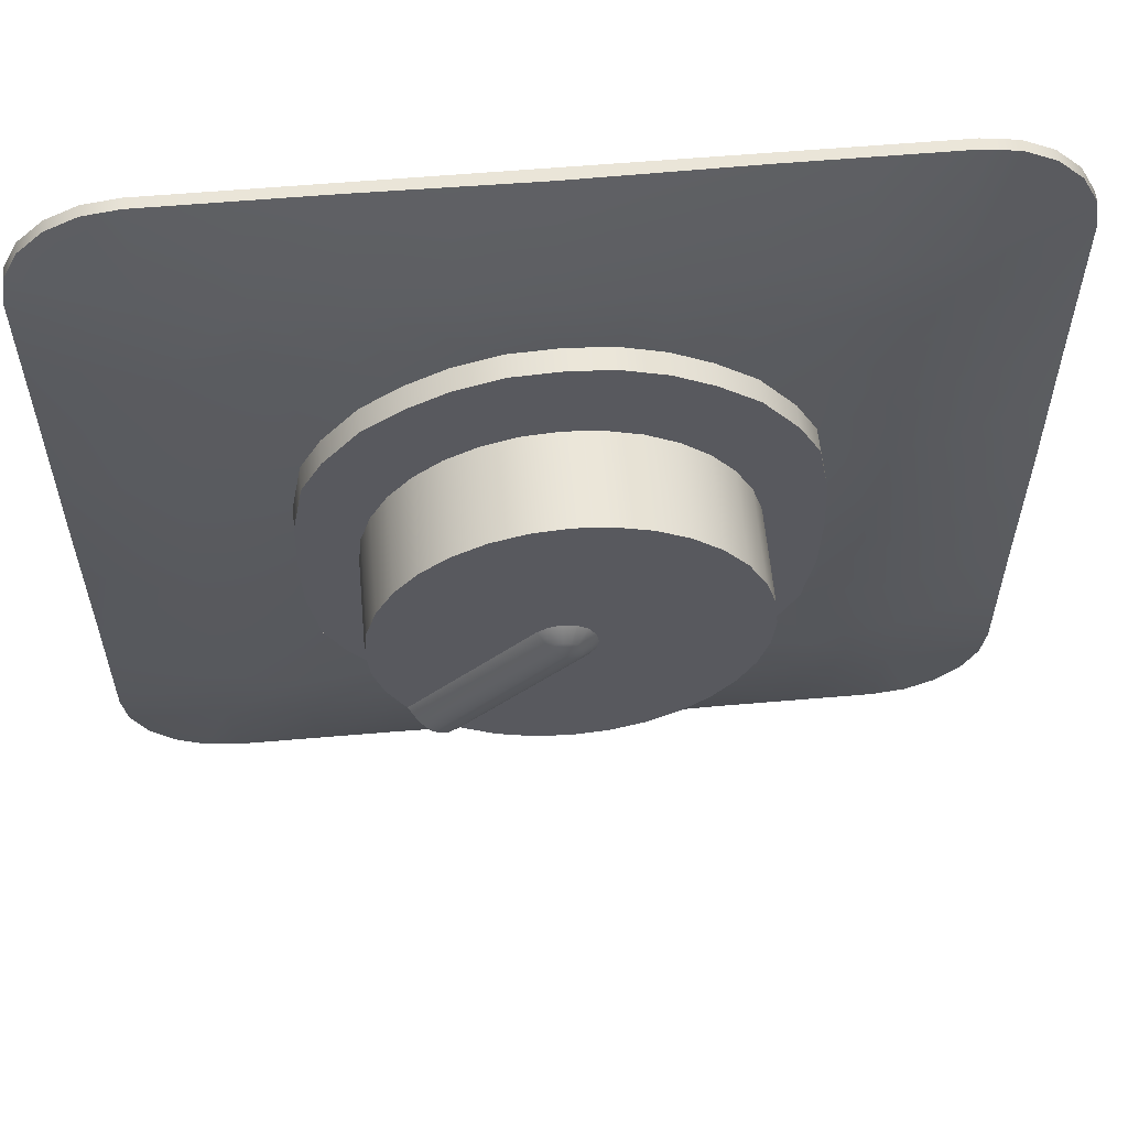
<metadata>
{"format":"obj","ext":"obj","renderer":"f3d","projection":"perspective","resolution":1024,"background":"white","views":[{"elev":58.7,"azim":-5.1,"up":"+Y"}]}
</metadata>
<code>
o plugplastic_Cube.001
v 4.251 -3.201 0.001766
v 3.201 -4.251 0.001766
v 4.251 -0 0.127
v 4.251 -0 0.001766
v 3.201 4.251 0.001766
v 4.251 3.201 0.001766
v 3.526 4.199 0.001766
v 3.818 4.05 0.001766
v 4.05 3.818 0.001766
v 4.199 3.526 0.001766
v 4.251 3.201 0.1096
v 3.201 4.251 0.1096
v 4.199 3.526 0.1096
v 4.05 3.818 0.1096
v 3.818 4.05 0.1096
v 3.526 4.199 0.1096
v 0 4.251 0.001766
v 0 4.251 0.127
v -4.251 -0 0.127
v -3.201 4.251 0.001766
v -4.251 3.201 0.001766
v -3.526 4.199 0.001766
v -3.818 4.05 0.001766
v -4.05 3.818 0.001766
v -4.199 3.526 0.001766
v -4.251 3.201 0.1096
v -3.201 4.251 0.1096
v -4.199 3.526 0.1096
v -4.05 3.818 0.1096
v -3.818 4.05 0.1096
v -3.526 4.199 0.1096
v 3.526 -4.199 0.001766
v 3.818 -4.05 0.001766
v 4.05 -3.818 0.001766
v 4.199 -3.526 0.001766
v 4.251 -3.201 0.1096
v 3.201 -4.251 0.1096
v 4.199 -3.526 0.1096
v 4.05 -3.818 0.1096
v 3.818 -4.05 0.1096
v 3.526 -4.199 0.1096
v -0 -4.251 0.001766
v -0 -4.251 0.127
v -4.251 -0 0.001766
v 0 -0 0.001766
v -3.201 -4.251 0.001766
v -4.251 -3.201 0.001766
v -3.526 -4.199 0.001766
v -3.818 -4.05 0.001766
v -4.05 -3.818 0.001766
v -4.199 -3.526 0.001766
v -4.251 -3.201 0.1096
v -3.201 -4.251 0.1096
v -4.199 -3.526 0.1096
v -4.05 -3.818 0.1096
v -3.818 -4.05 0.1096
v -3.526 -4.199 0.1096
v 3.201 -0 0.4442
v 3.201 -0 0.001766
v -3.201 -0 0.4442
v -3.201 -0 0.001766
v 3.201 -3.201 0.001766
v -0 -3.201 0.001766
v -3.201 -3.201 0.001766
v 0 3.201 0.001766
v 3.201 3.201 0.001766
v -3.201 3.201 0.001766
v -1.601 4.251 0.001766
v -1.601 -0 0.001766
v -1.601 -4.251 0.001766
v -1.601 -4.251 0.1096
v -1.601 4.251 0.1096
v -1.601 -3.201 0.001766
v -1.601 3.201 0.001766
v 1.601 4.251 0.001766
v 1.601 -0 0.001766
v 1.601 -4.251 0.001766
v 1.601 -4.251 0.1096
v 1.601 4.251 0.1096
v 1.601 -3.201 0.001766
v 1.601 3.201 0.001766
v -4.251 1.601 0.1096
v 4.251 1.601 0.001766
v 4.251 1.601 0.1096
v 0 1.601 0.001766
v -4.251 1.601 0.001766
v 3.201 1.601 0.001766
v -3.201 1.601 0.001766
v -1.601 1.601 0.001766
v 1.601 1.601 0.001766
v 4.251 -1.601 0.001766
v 4.251 -1.601 0.1096
v -0 -1.601 0.001766
v -4.251 -1.601 0.001766
v -4.251 -1.601 0.1096
v -3.201 -1.601 0.001766
v 3.201 -1.601 0.001766
v -1.601 -1.601 0.001766
v 1.601 -1.601 0.001766
v -3.201 -1.601 0.3923
v 3.201 -1.601 0.3923
v 0 3.201 0.4442
v -1.601 3.201 0.3923
v 3.201 3.201 0.3092
v -3.201 3.201 0.3092
v 1.601 3.201 0.3923
v 3.201 1.601 0.3923
v -3.201 1.601 0.3923
v 0 -2.586 0.4545
v -0.8747 -2.426 0.4545
v -1.623 -1.959 0.4545
v -2.159 -1.175 0.4545
v 2.159 -1.175 0.4545
v -2.286 0 0.6803
v 2.286 -0 0.4545
v 2.159 1.175 0.4545
v 2.286 -0 0.6803
v -2.159 1.175 0.4545
v -2.286 0 0.4545
v 1.623 1.959 0.4545
v -1.623 1.959 0.4545
v 0.8747 2.426 0.4545
v -0.8747 2.426 0.4545
v 0 2.586 0.4545
v -3.201 -3.201 0.3092
v -0 -3.201 0.4442
v 3.201 -3.201 0.3092
v -1.601 -3.201 0.3923
v 1.601 -3.201 0.3923
v 0 2.586 0.6803
v -0.8747 2.426 0.6803
v 0.8747 2.426 0.6803
v -1.623 1.959 0.6803
v 1.623 1.959 0.6803
v -2.159 1.175 0.6803
v 2.159 1.175 0.6803
v 2.159 -1.175 0.6803
v -2.159 -1.175 0.6803
v -1.623 -1.959 0.6803
v -0.8747 -2.426 0.6803
v 0 -2.586 0.6803
v 0.8747 -2.426 0.6803
v 1.623 -1.959 0.6803
v 0.8747 -2.426 0.4545
v 1.623 -1.959 0.4545
v -0.8003 -0 0.001766
v -0.8003 4.251 0.001766
v -0.8003 -4.251 0.001766
v -0.8003 -4.251 0.1183
v -0.8003 4.251 0.1183
v -0.8003 -3.201 0.001766
v -0.8003 3.201 0.001766
v -0.8003 1.601 0.001766
v -0.8003 -1.601 0.001766
v -0.8003 3.201 0.4182
v -0.4374 -2.559 0.4545
v -0.8003 -3.201 0.4182
v -0.4374 2.559 0.6803
v -0.4374 -2.559 0.6803
v -0.4374 2.559 0.4545
v 0.8003 -0 0.001766
v 0.8003 -3.201 0.001766
v 0.8003 3.201 0.001766
v 0.8003 4.251 0.001766
v 0.8003 -4.251 0.001766
v 0.8003 -4.251 0.1183
v 0.8003 4.251 0.1183
v 0.8003 1.601 0.001766
v 0.8003 -1.601 0.001766
v 0.8003 3.201 0.4182
v 0.4374 -2.559 0.4545
v 0.8003 -3.201 0.4182
v 0.4374 2.559 0.6803
v 0.4374 -2.559 0.6803
v 0.4374 2.559 0.4545
v 2.401 4.251 0.001766
v 2.401 -4.251 0.001766
v 2.401 -4.251 0.1096
v 2.401 4.251 0.1096
v 2.401 -0 0.001766
v 2.401 -3.201 0.001766
v 2.401 3.201 0.001766
v 2.401 1.601 0.001766
v 2.401 -1.601 0.001766
v 2.401 3.201 0.3559
v 1.245 2.232 0.4545
v 2.401 -3.201 0.3559
v 1.245 2.232 0.6803
v 1.245 -2.232 0.4545
v 1.245 -2.232 0.6803
v 4.251 -2.401 0.001766
v -4.251 -2.401 0.001766
v 3.201 -2.401 0.001766
v 4.251 -2.401 0.1096
v -0 -2.401 0.001766
v -4.251 -2.401 0.1096
v -3.201 -2.401 0.001766
v -1.601 -2.401 0.001766
v 1.601 -2.401 0.001766
v 1.96 -1.545 0.4545
v -3.201 -2.401 0.3559
v 3.201 -2.401 0.3559
v -1.96 -1.545 0.4545
v 1.96 -1.545 0.6803
v -1.96 -1.545 0.6803
v -0.8003 -2.401 0.001766
v 0.8003 -2.401 0.001766
v 2.401 -2.401 0.001766
v 4.251 -0.8003 0.1183
v -0 -0.8003 0.001766
v -4.251 -0.8003 0.1183
v -3.201 -0.8003 0.001766
v -1.601 -0.8003 0.001766
v 1.601 -0.8003 0.001766
v 4.251 -0.8003 0.001766
v -4.251 -0.8003 0.001766
v 3.201 -0.8003 0.001766
v -3.201 -0.8003 0.4182
v 3.201 -0.8003 0.4182
v 2.266 -0.5874 0.6803
v -2.266 -0.5874 0.6803
v 2.266 -0.5874 0.4545
v -2.266 -0.5874 0.4545
v -0.8003 -0.8003 0.001766
v 0.8003 -0.8003 0.001766
v 2.401 -0.8003 0.001766
v -4.251 0.8003 0.1183
v 4.251 0.8003 0.1183
v 0 0.8003 0.001766
v -3.201 0.8003 0.4182
v 3.201 0.8003 0.4182
v 3.201 0.8003 0.001766
v -1.601 0.8003 0.001766
v 1.601 0.8003 0.001766
v 4.251 0.8003 0.001766
v -4.251 0.8003 0.001766
v -3.201 0.8003 0.001766
v 2.266 0.5874 0.4545
v -2.266 0.5874 0.4545
v -2.266 0.5874 0.6803
v 2.266 0.5874 0.6803
v -0.8003 0.8003 0.001766
v 0.8003 0.8003 0.001766
v 2.401 0.8003 0.001766
v 4.251 2.401 0.001766
v -4.251 2.401 0.001766
v -3.201 2.401 0.001766
v -4.251 2.401 0.1096
v 4.251 2.401 0.1096
v 0 2.401 0.001766
v 3.201 2.401 0.001766
v -1.601 2.401 0.001766
v 1.601 2.401 0.001766
v 3.201 2.401 0.3559
v -3.201 2.401 0.3559
v -1.96 1.545 0.4545
v 1.96 1.545 0.4545
v 1.96 1.545 0.6803
v -1.96 1.545 0.6803
v -0.8003 2.401 0.001766
v 0.8003 2.401 0.001766
v 2.401 2.401 0.001766
v -2.401 4.251 0.001766
v -2.401 -4.251 0.001766
v -2.401 -4.251 0.1096
v -2.401 4.251 0.1096
v -2.401 -3.201 0.001766
v -2.401 3.201 0.001766
v -2.401 -0 0.001766
v -2.401 1.601 0.001766
v -2.401 -1.601 0.001766
v -2.401 3.201 0.3559
v -1.245 -2.232 0.4545
v -1.245 2.232 0.4545
v -2.401 -3.201 0.3559
v -1.245 2.232 0.6803
v -1.245 -2.232 0.6803
v -2.401 -2.401 0.001766
v -2.401 -0.8003 0.001766
v -2.401 0.8003 0.001766
v -2.401 2.401 0.001766
v 2.412 2.58 0.387
v -2.412 2.58 0.387
v 2.412 -2.58 0.387
v -2.412 -2.58 0.387
v 4.199 -3.526 0.001766
v 4.05 -3.818 0.001766
v 4.05 -3.818 0.1096
v 4.199 -3.526 0.1096
v 4.251 -3.201 0.001766
v 4.199 3.526 0.1096
v 4.251 3.201 0.1096
v 4.251 3.201 0.001766
v 4.199 3.526 0.001766
v 4.05 3.818 0.1096
v 4.05 3.818 0.001766
v 3.818 4.05 0.1096
v 3.818 4.05 0.001766
v 3.526 4.199 0.1096
v 3.526 4.199 0.001766
v 3.201 4.251 0.1096
v 3.201 4.251 0.001766
v 4.251 -3.201 0.1096
v -4.199 3.526 0.1096
v -4.251 3.201 0.1096
v -4.251 3.201 0.001766
v -4.199 3.526 0.001766
v -4.05 3.818 0.1096
v -4.05 3.818 0.001766
v -3.818 4.05 0.1096
v -3.818 4.05 0.001766
v -3.526 4.199 0.1096
v -3.526 4.199 0.001766
v -3.201 4.251 0.1096
v -3.201 4.251 0.001766
v -4.251 0.8003 0.1183
v -4.251 -0 0.127
v -2.401 4.251 0.001766
v 2.401 4.251 0.001766
v 3.818 -4.05 0.1096
v 3.818 -4.05 0.001766
v 3.526 -4.199 0.1096
v 3.526 -4.199 0.001766
v 3.201 -4.251 0.1096
v 3.201 -4.251 0.001766
v 4.251 -2.401 0.001766
v 4.251 -0.8003 0.1183
v 4.251 -0 0.127
v -4.199 -3.526 0.1096
v -4.251 -3.201 0.1096
v -4.251 -3.201 0.001766
v -4.199 -3.526 0.001766
v -4.05 -3.818 0.1096
v -4.05 -3.818 0.001766
v -3.818 -4.05 0.1096
v -3.818 -4.05 0.001766
v -3.526 -4.199 0.1096
v -3.526 -4.199 0.001766
v -3.201 -4.251 0.1096
v -3.201 -4.251 0.001766
v -4.251 -2.401 0.001766
v -2.401 -4.251 0.001766
v 2.401 -4.251 0.001766
v 4.251 2.401 0.001766
v 4.251 0.8003 0.1183
v -4.251 2.401 0.001766
v -4.251 -0.8003 0.1183
v -2.401 -4.251 0.1096
v -2.401 4.251 0.1096
v 2.401 -4.251 0.1096
v 2.401 4.251 0.1096
v -0.8003 4.251 0.001766
v -1.601 4.251 0.001766
v -0.8003 -4.251 0.001766
v -1.601 -4.251 0.001766
v -0.8003 -4.251 0.1183
v -1.601 -4.251 0.1096
v -0.8003 4.251 0.1183
v -1.601 4.251 0.1096
v 0.8003 4.251 0.001766
v 1.601 4.251 0.001766
v 0.8003 -4.251 0.001766
v 1.601 -4.251 0.001766
v 0.8003 -4.251 0.1183
v 1.601 -4.251 0.1096
v 0.8003 4.251 0.1183
v 1.601 4.251 0.1096
v -4.251 2.401 0.1096
v -4.251 1.601 0.1096
v 4.251 0.8003 0.001766
v 4.251 1.601 0.001766
v 4.251 2.401 0.1096
v 4.251 1.601 0.1096
v -4.251 0.8003 0.001766
v -4.251 1.601 0.001766
v 4.251 -0.8003 0.001766
v 4.251 -1.601 0.001766
v 4.251 -2.401 0.1096
v 4.251 -1.601 0.1096
v -4.251 -0.8003 0.001766
v -4.251 -1.601 0.001766
v -4.251 -2.401 0.1096
v -4.251 -1.601 0.1096
v 0.4374 -2.559 0.4545
v 0 -2.586 0.4545
v 2.266 0.5874 0.4545
v 2.159 1.175 0.4545
v -1.96 1.545 0.4545
v -1.623 1.959 0.4545
v 1.96 -1.545 0.4545
v 1.623 -1.959 0.4545
v -2.266 0.5874 0.4545
v -2.159 1.175 0.4545
v -1.245 -2.232 0.4545
v -1.623 -1.959 0.4545
v -1.245 2.232 0.4545
v 1.245 2.232 0.4545
v 1.623 1.959 0.4545
v -0.4374 -2.559 0.4545
v -0.8747 -2.426 0.4545
v 1.96 1.545 0.4545
v -0.4374 2.559 0.6803
v -0.8747 2.426 0.6803
v 1.96 1.545 0.6803
v 1.623 1.959 0.6803
v -1.245 2.232 0.6803
v -1.623 1.959 0.6803
v 1.245 2.232 0.6803
v 0.4374 2.559 0.6803
v 0 2.586 0.6803
v -1.96 1.545 0.6803
v 1.245 -2.232 0.4545
v -1.96 -1.545 0.4545
v -1.245 -2.232 0.6803
v -1.623 -1.959 0.6803
v 1.245 -2.232 0.6803
v 1.623 -1.959 0.6803
v 1.96 -1.545 0.6803
v -0.4374 -2.559 0.6803
v -0.8747 -2.426 0.6803
v -1.96 -1.545 0.6803
v 2.266 -0.5874 0.6803
v 2.286 -0 0.6803
v 0.4374 -2.559 0.6803
v 0 -2.586 0.6803
v -0.4374 2.559 0.4545
v -0.8747 2.426 0.4545
v -2.266 -0.5874 0.6803
v -2.286 0 0.6803
v 0.4374 2.559 0.4545
v 0 2.586 0.4545
v 2.266 -0.5874 0.4545
v 2.286 -0 0.4545
v -2.266 -0.5874 0.4545
v -2.286 0 0.4545
v -2.266 0.5874 0.6803
v -2.159 1.175 0.6803
v 2.266 0.5874 0.6803
v 2.159 1.175 0.6803
v 0 4.251 0.001766
v -0 -4.251 0.001766
v -0 -4.251 0.127
v 0 4.251 0.127
v 0.8747 -2.426 0.4545
v 0.8747 2.426 0.6803
v 0.8747 -2.426 0.6803
v 0.8747 2.426 0.4545
v 2.159 -1.175 0.4545
v -2.159 -1.175 0.4545
v 2.159 -1.175 0.6803
v -2.159 -1.175 0.6803
v 4.251 -0 0.001766
v -4.251 -0 0.001766
f 372 254 107 373
f 319 351 301 302
f 176 5 66 182
f 292 293 294 291
f 291 294 296 295
f 295 296 298 297
f 297 298 300 299
f 299 300 302 301
f 235 345 328 452
f 368 369 108 255
f 318 315 314 349
f 263 268 67 20
f 305 304 307 306
f 304 308 309 307
f 308 310 311 309
f 310 312 313 311
f 312 314 315 313
f 236 453 317 316
f 378 379 101 202
f 343 325 324 350
f 177 181 62 2
f 303 289 286 290
f 289 288 287 286
f 288 320 321 287
f 320 322 323 321
f 322 324 325 323
f 215 452 328 327
f 382 201 100 383
f 342 348 339 340
f 264 46 64 267
f 330 331 332 329
f 329 332 334 333
f 333 334 336 335
f 335 336 338 337
f 337 338 340 339
f 216 347 317 453
f 166 172 126 43
f 150 155 102 18
f 20 67 21 25 24 23 22
f 197 64 47 341
f 280 233 69 269
f 2 62 1 35 34 33 32
f 251 66 6 344
f 225 210 45 161
f 47 64 46 48 49 50 51
f 279 212 61 269
f 376 217 59 4
f 374 237 61 44
f 6 66 5 7 8 9 10
f 242 229 45 146
f 244 232 59 180
f 224 213 69 146
f 266 272 103 72
f 354 355 73 151
f 148 356 357 70
f 352 152 74 353
f 147 68 359 358
f 243 234 76 161
f 226 214 76 180
f 178 187 129 78
f 362 162 80 363
f 165 77 365 364
f 360 361 81 163
f 164 366 367 75
f 261 253 90 168
f 262 251 87 183
f 260 250 85 153
f 246 247 88 375
f 232 87 371 370
f 281 252 89 270
f 346 86 82 248
f 245 249 84 83
f 208 199 99 184
f 206 198 98 154
f 191 193 97 377
f 278 197 96 271
f 207 195 93 169
f 212 96 381 380
f 192 196 95 94
f 326 91 92 194
f 211 218 60 19
f 219 209 3 58
f 104 11 13 14 15 16 12
f 185 104 12 179
f 170 106 79 167
f 105 27 31 30 29 28 26
f 228 231 58 3
f 230 227 19 60
f 203 112 100 201
f 218 100 112 223
f 157 128 71 149
f 125 52 54 55 56 57 53
f 127 37 41 40 39 38 36
f 231 386 433 58
f 275 125 53 265
f 254 257 387 107
f 156 110 128 157
f 171 109 126 172
f 187 189 144 129
f 200 202 101 113
f 219 432 113 101
f 275 128 110 273
f 185 106 447 186
f 170 430 447 106
f 155 426 431 102
f 272 274 427 103
f 255 108 118 256
f 230 60 435 239
f 103 427 426 155
f 109 156 157 126
f 126 157 149 43
f 195 206 154 93
f 252 260 153 89
f 440 147 358 443
f 17 65 152 352
f 441 442 356 148
f 42 354 151 63
f 210 224 146 45
f 233 242 146 69
f 72 103 155 150
f 102 431 430 170
f 144 171 172 129
f 102 170 167 18
f 199 207 169 99
f 250 261 168 85
f 440 443 366 164
f 17 360 163 65
f 441 165 364 442
f 42 63 162 362
f 229 243 161 45
f 214 225 161 76
f 78 129 172 166
f 106 185 179 79
f 193 208 184 97
f 253 262 183 90
f 37 127 187 178
f 217 226 180 59
f 234 244 180 76
f 363 80 181 177
f 77 343 350 365
f 361 176 182 81
f 75 367 351 319
f 62 181 208 193
f 80 162 207 199
f 63 151 206 195
f 273 395 285 275
f 290 326 194 303
f 331 330 196 192
f 162 63 195 207
f 267 64 197 278
f 1 62 193 191
f 151 73 198 206
f 181 80 199 208
f 96 197 341 381
f 52 125 201 382
f 36 378 202 127
f 97 184 226 217
f 99 169 225 214
f 93 154 224 210
f 58 433 432 219
f 60 218 223 435
f 101 379 209 219
f 383 100 218 211
f 61 212 380 44
f 184 99 214 226
f 154 98 213 224
f 377 97 217 376
f 271 96 212 279
f 169 93 210 225
f 94 95 347 216
f 91 215 327 92
f 90 183 244 234
f 85 168 243 229
f 89 153 242 233
f 108 230 239 118
f 107 387 386 231
f 108 369 227 230
f 373 107 231 228
f 59 232 370 4
f 168 90 234 243
f 183 87 232 244
f 153 85 229 242
f 375 88 237 374
f 270 89 233 280
f 86 236 316 82
f 83 84 345 235
f 81 182 262 253
f 65 163 261 250
f 74 152 260 252
f 293 292 249 245
f 306 346 248 305
f 268 74 252 281
f 21 67 247 246
f 152 65 250 260
f 182 66 251 262
f 163 81 253 261
f 87 251 344 371
f 26 368 255 105
f 11 104 254 372
f 67 268 281 247
f 88 270 280 237
f 98 271 279 213
f 73 267 278 198
f 189 187 284 145
f 128 275 265 71
f 198 278 271 98
f 247 281 270 88
f 27 105 272 266
f 213 279 269 69
f 237 280 269 61
f 355 264 267 73
f 70 357 348 342
f 353 74 268 263
f 68 318 349 359
f 257 254 282 120
f 186 120 282 185
f 104 185 282 254
f 274 272 283 121
f 284 202 200 145
f 203 201 285 395
f 256 121 283 255
f 272 105 255 283
f 127 202 284 187
f 125 275 285 201
f 421 451 449 413
f 428 429 119 434
f 415 421 413 111
f 451 428 434 449
f 436 437 393 392
f 438 423 115 238
f 409 445 122 175
f 422 450 448 222
f 418 417 391 390
f 402 410 124 160
f 419 420 400 399
f 404 439 116 401
f 424 425 385 384
f 411 407 389 388
f 406 403 123 396
f 414 415 111 394
f 408 405 398 397
f 416 446 444 412
f 425 419 399 385
f 403 402 160 123
f 446 424 384 444
f 410 409 175 124
f 417 416 412 391
f 445 408 397 122
f 450 418 390 448
f 423 422 222 115
f 439 438 238 116
f 429 436 392 119
f 437 411 388 393
f 405 404 401 398
f 420 414 394 400
f 407 406 396 389
f 131 276 133 259 135 240 114 221 138 205 139 277 140 159 141 174 142 190 143 204 137 220 117 241 136 258 134 188 132 173 130 158
o dimmer_Cylinder
v 0 1.754 0.6801
v 0 1.754 1.609
v 0.3421 1.72 0.6801
v 0.3421 1.72 1.609
v 0.6711 1.62 0.6801
v 0.6711 1.62 1.609
v 0.9743 1.458 0.6801
v 0.9743 1.458 1.609
v 1.24 1.24 0.6801
v 1.24 1.24 1.609
v 1.458 0.9743 0.6801
v 1.458 0.9743 1.609
v 1.62 0.6711 0.6801
v 1.62 0.6711 1.609
v 1.72 0.3421 0.6801
v 1.72 0.3421 1.609
v 1.754 0 0.6801
v 1.754 -0 1.609
v 1.72 -0.3421 0.6801
v 1.72 -0.3421 1.609
v 1.62 -0.6711 0.6801
v 1.62 -0.6711 1.609
v 1.458 -0.9743 0.6801
v 1.458 -0.9743 1.609
v 1.24 -1.24 0.6801
v 1.24 -1.24 1.609
v 0.9743 -1.458 0.6801
v 0.9743 -1.458 1.609
v 0.6711 -1.62 0.6801
v 0.6711 -1.62 1.609
v 0.3421 -1.72 0.6801
v 0.3421 -1.72 1.609
v -1e-06 -1.754 0.6801
v -1e-06 -1.754 1.609
v -0.3421 -1.72 0.6801
v -0.3421 -1.72 1.609
v -0.6711 -1.62 0.6801
v -0.6711 -1.62 1.609
v -0.9743 -1.458 0.6801
v -0.9743 -1.458 1.609
v -1.24 -1.24 0.6801
v -1.24 -1.24 1.609
v -1.458 -0.9743 0.6801
v -1.458 -0.9743 1.609
v -1.62 -0.6711 0.6801
v -1.62 -0.6711 1.609
v -1.72 -0.3421 0.6801
v -1.72 -0.3421 1.609
v -1.754 2e-06 0.6801
v -1.754 2e-06 1.609
v -1.72 0.3421 0.6801
v -1.72 0.3421 1.609
v -1.62 0.6711 0.6801
v -1.62 0.6711 1.609
v -1.458 0.9743 0.6801
v -1.458 0.9743 1.609
v -1.24 1.24 0.6801
v -1.24 1.24 1.609
v -0.9743 1.458 0.6801
v -0.9743 1.458 1.609
v -0.6711 1.62 0.6801
v -0.6711 1.62 1.609
v -0.3421 1.72 0.6801
v -0.3421 1.72 1.609
v 0.1417 0.1417 1.609
v 0.07685 -0.01488 1.705
v 0.2096 0.04011 1.609
v 0.08975 -0.07974 1.705
v 0.2334 -0.07974 1.609
v 0.07685 -0.1446 1.705
v 0.2096 -0.1996 1.609
v 0.04011 -0.1996 1.705
v 0.1417 -0.3012 1.609
v -1.24 -1.24 1.739
v -1.44 -0.9966 1.609
v -1.108 -1.348 1.705
v -0.9966 -1.44 1.609
v -0.1996 0.04011 1.705
v -0.3012 0.1417 1.609
v -0.1446 0.07685 1.705
v -0.1996 0.2096 1.609
v -1.348 -1.108 1.609
v -1.348 -1.108 1.705
v -0.07974 0.08975 1.705
v -0.07974 0.2334 1.609
v -1.108 -1.348 1.609
v -0.01488 0.07685 1.705
v 0.04011 0.2096 1.609
v -1.24 -1.24 1.609
v -0.07974 -0.07974 1.739
v 0.04011 0.04011 1.705
v 0.3421 1.72 1.609
v 0 1.754 1.609
v 0.6711 1.62 1.609
v 0.9743 1.458 1.609
v 1.24 1.24 1.609
v 1.458 0.9743 1.609
v 1.62 0.6711 1.609
v 1.72 0.3421 1.609
v 1.754 -0 1.609
v 1.72 -0.3421 1.609
v 1.62 -0.6711 1.609
v 1.458 -0.9743 1.609
v 1.24 -1.24 1.609
v 0.9743 -1.458 1.609
v 0.6711 -1.62 1.609
v 0.3421 -1.72 1.609
v -1e-06 -1.754 1.609
v -0.3421 -1.72 1.609
v -0.6711 -1.62 1.609
v -0.9743 -1.458 1.609
v -1.24 -1.24 1.609
v -1.458 -0.9743 1.609
v -1.62 -0.6711 1.609
v -1.72 -0.3421 1.609
v -1.754 2e-06 1.609
v -1.72 0.3421 1.609
v -1.62 0.6711 1.609
v -1.458 0.9743 1.609
v -1.24 1.24 1.609
v -0.9743 1.458 1.609
v -0.6711 1.62 1.609
v -0.3421 1.72 1.609
v -1.348 -1.108 1.705
v -1.44 -0.9966 1.609
v -1.24 -1.24 1.739
v -1.108 -1.348 1.705
v -0.9966 -1.44 1.609
f 454 546 545 456
f 456 545 547 458
f 458 547 548 460
f 460 548 549 462
f 462 549 550 464
f 464 550 551 466
f 466 551 552 468
f 468 552 553 470
f 470 553 554 472
f 472 554 555 474
f 474 555 556 476
f 476 556 557 478
f 478 557 558 480
f 480 558 559 482
f 482 559 560 484
f 484 560 561 486
f 486 561 562 488
f 488 562 563 490
f 490 563 564 492
f 492 564 565 494
f 494 565 566 496
f 496 566 567 498
f 498 567 568 500
f 500 568 569 502
f 502 569 570 504
f 504 570 571 506
f 506 571 572 508
f 508 572 573 510
f 510 573 574 512
f 512 574 575 514
f 457 455 576 515 513 511 509 507 505 503 501 499 497 495 493 491 489 487 485 483 481 479 477 475 473 471 469 467 465 463 461 459
f 514 575 517 516
f 516 517 546 454
f 544 543 519
f 518 544 519 520
f 519 543 521
f 520 519 521 522
f 522 521 523 524
f 521 543 523
f 523 543 525
f 524 523 525 526
f 543 531 577 579
f 526 525 580 581
f 531 532 578 577
f 525 543 579 580
f 531 543 533
f 532 531 533 534
f 534 533 537 538
f 533 543 537
f 528 535 536
f 537 543 540
f 538 537 540 541
f 540 543 544
f 541 540 544 518
f 536 535 542 527
f 527 542 539 529
f 529 539 530

</code>
